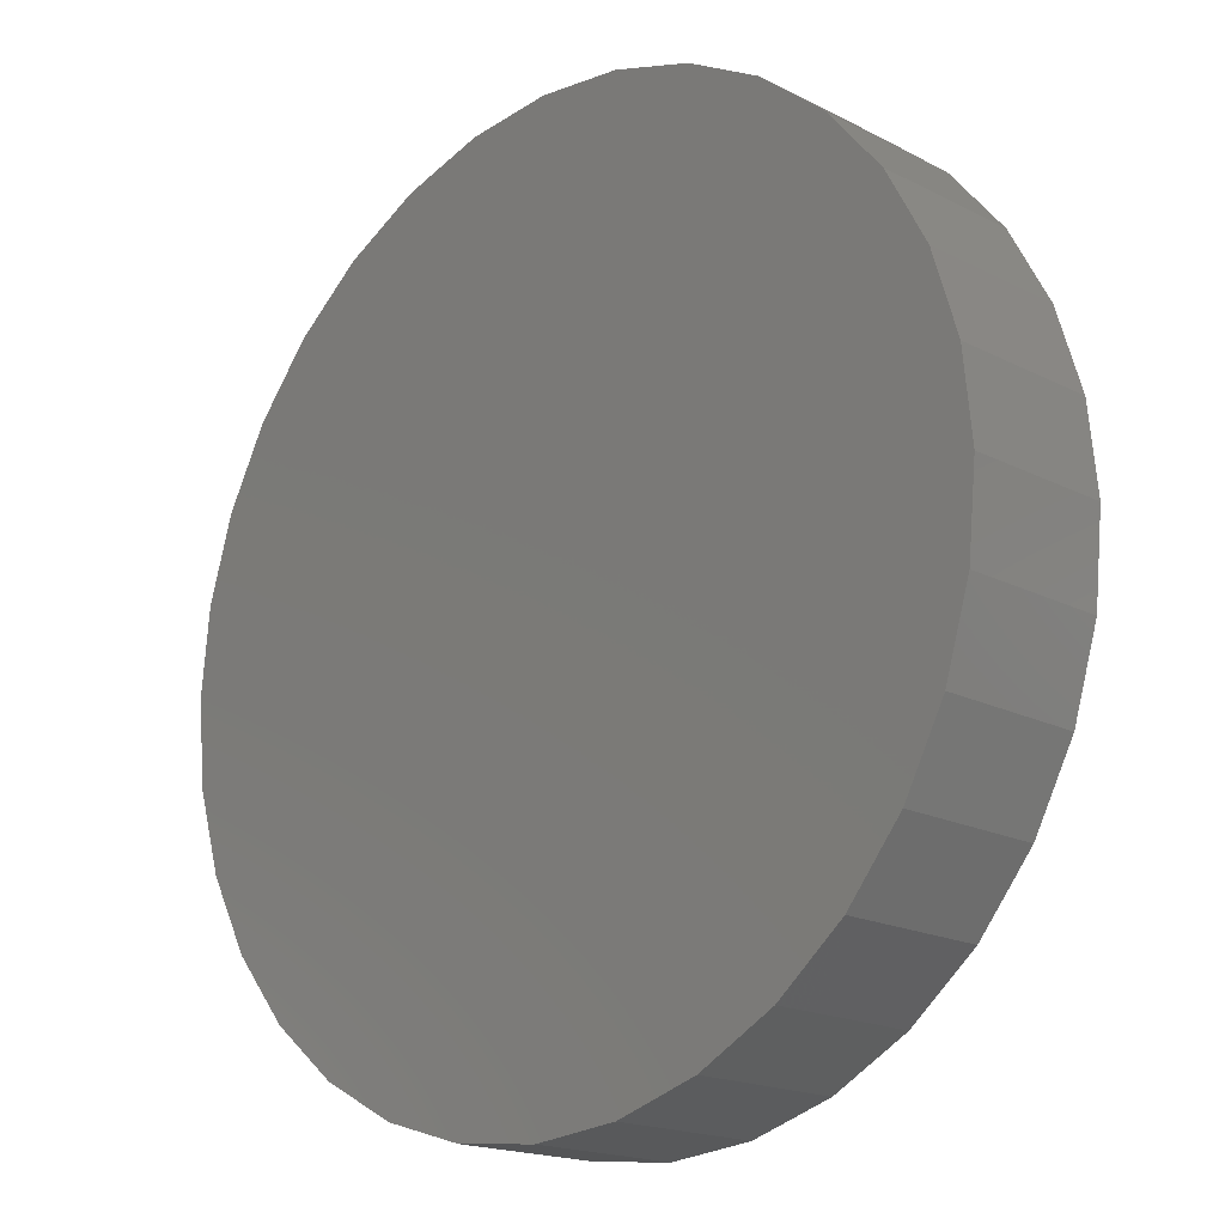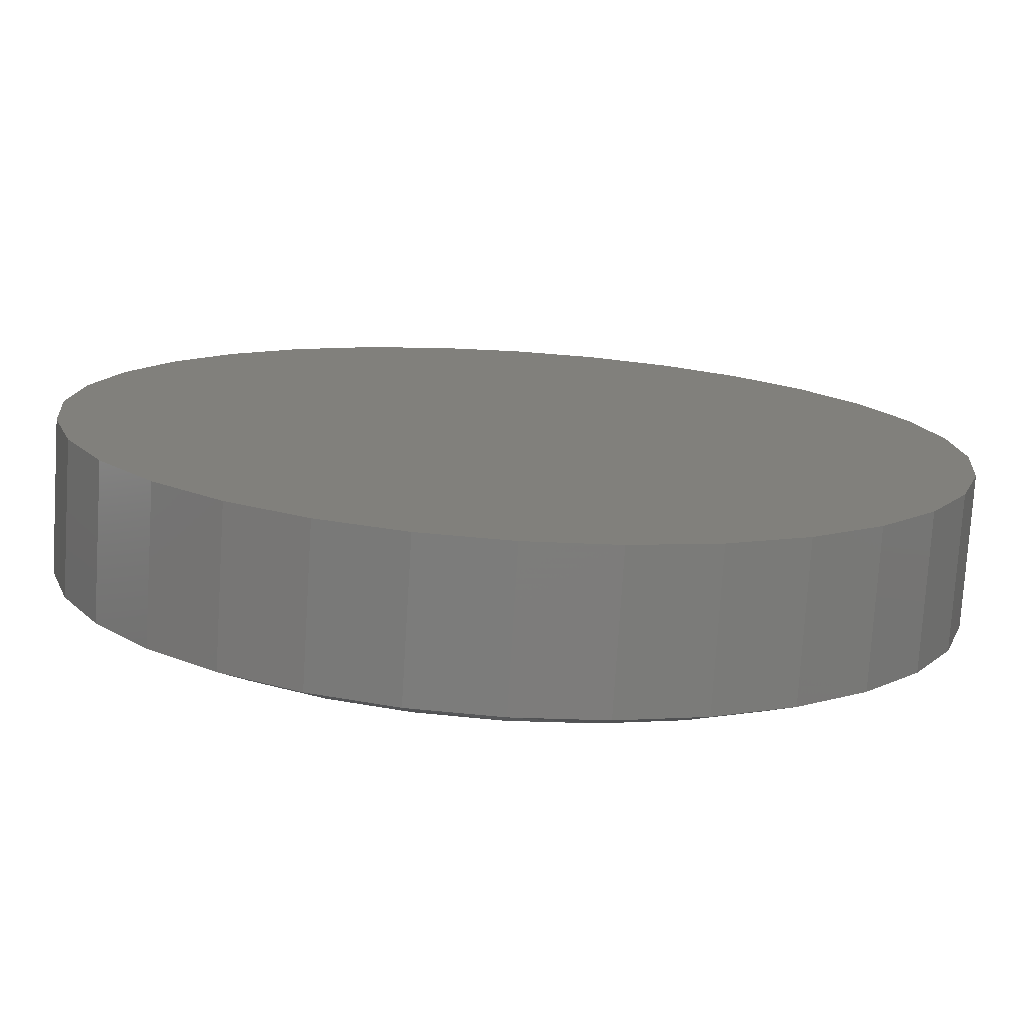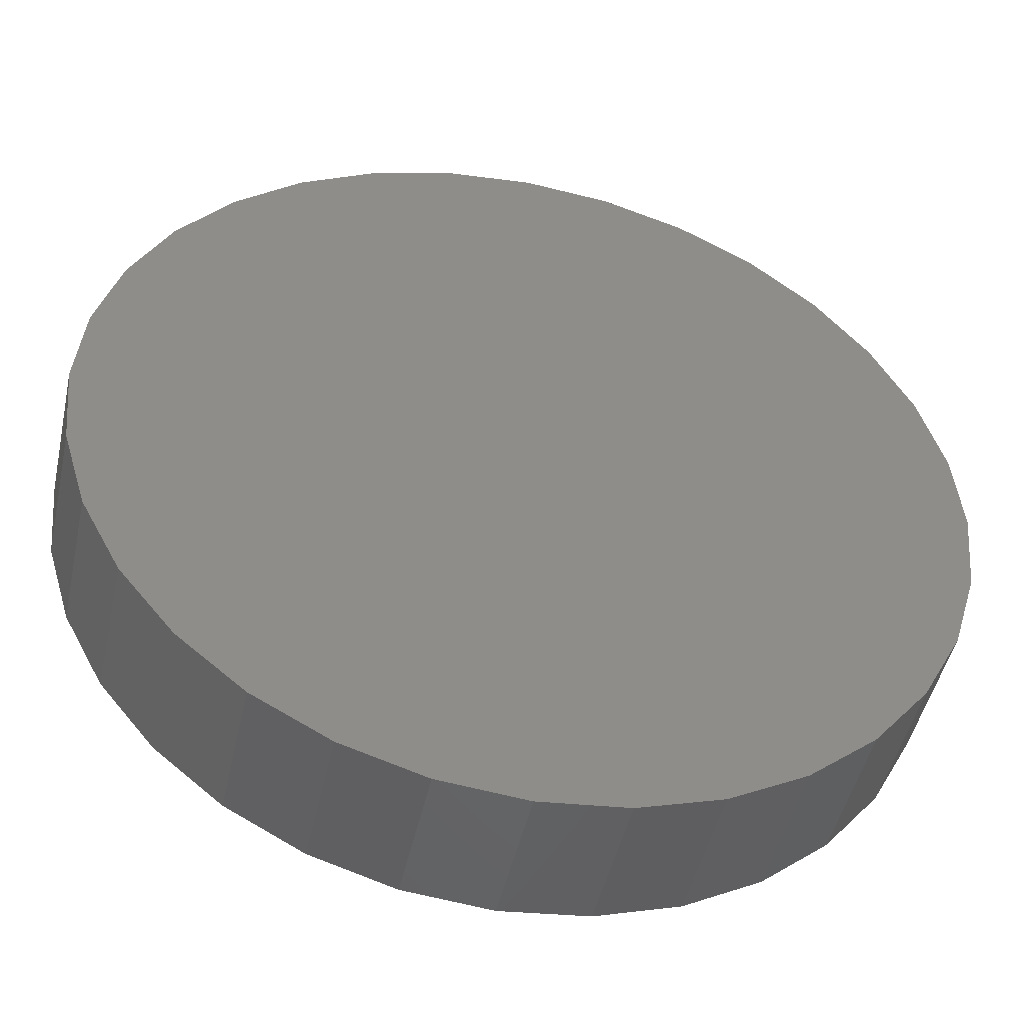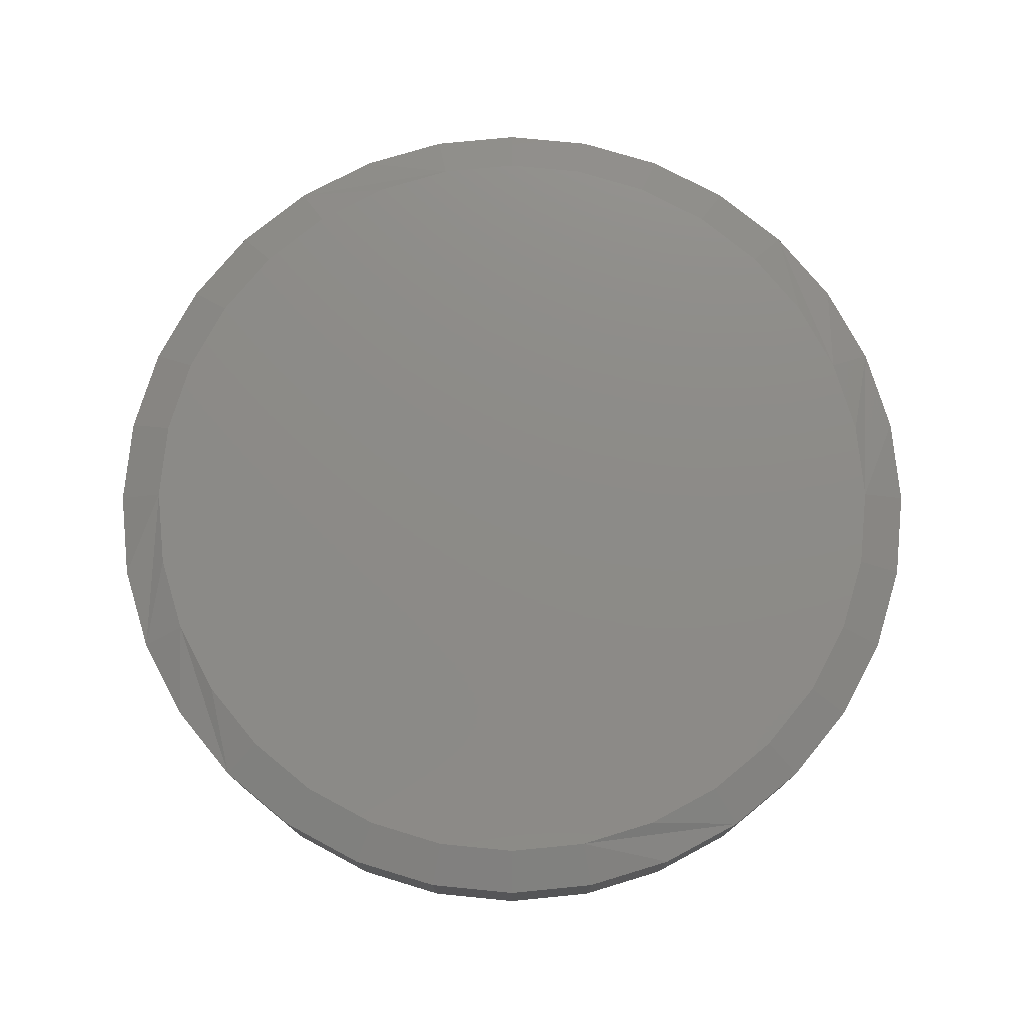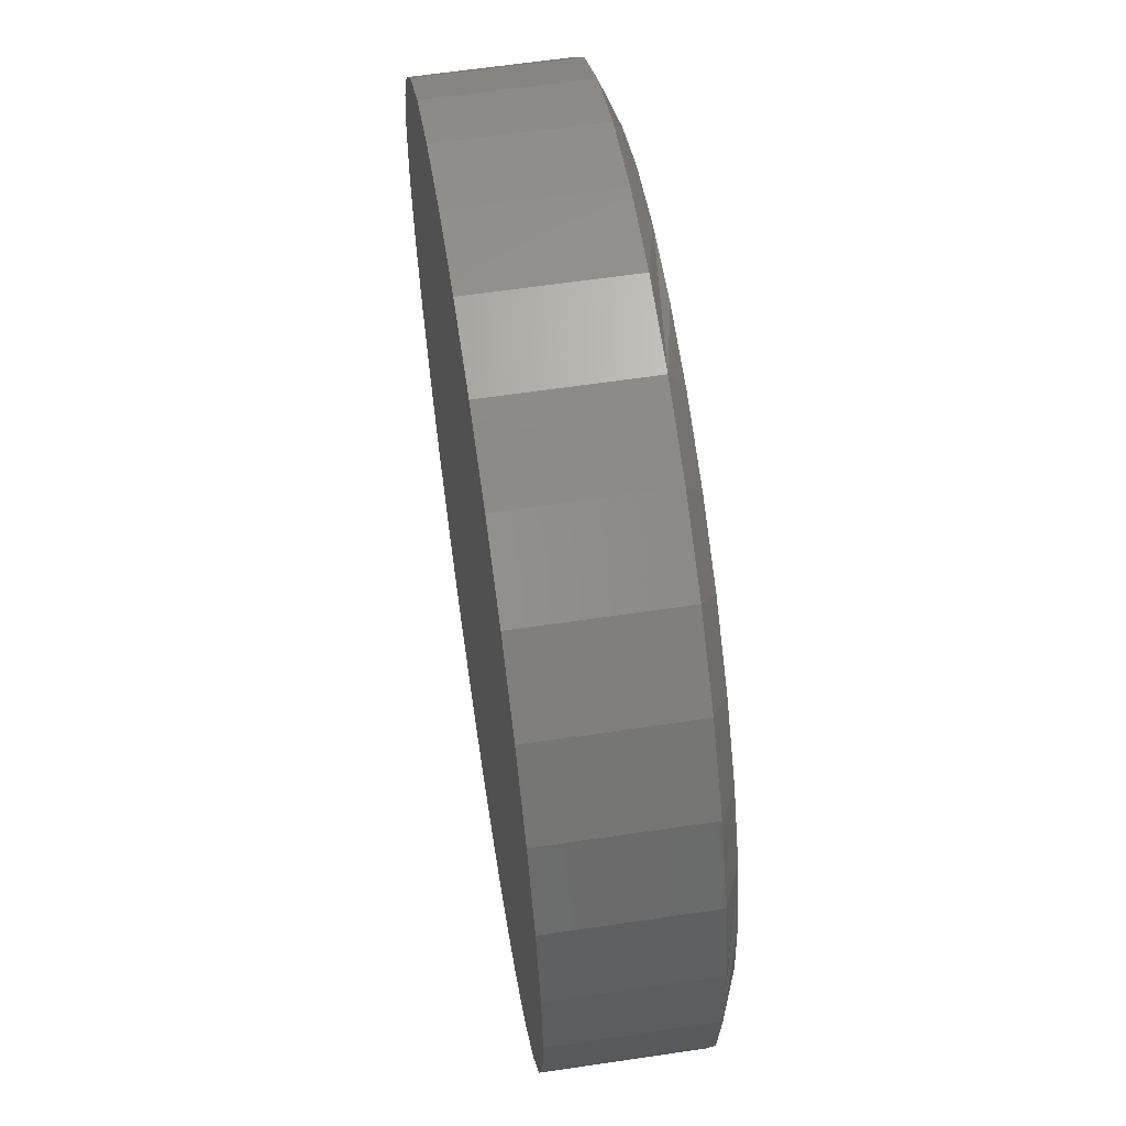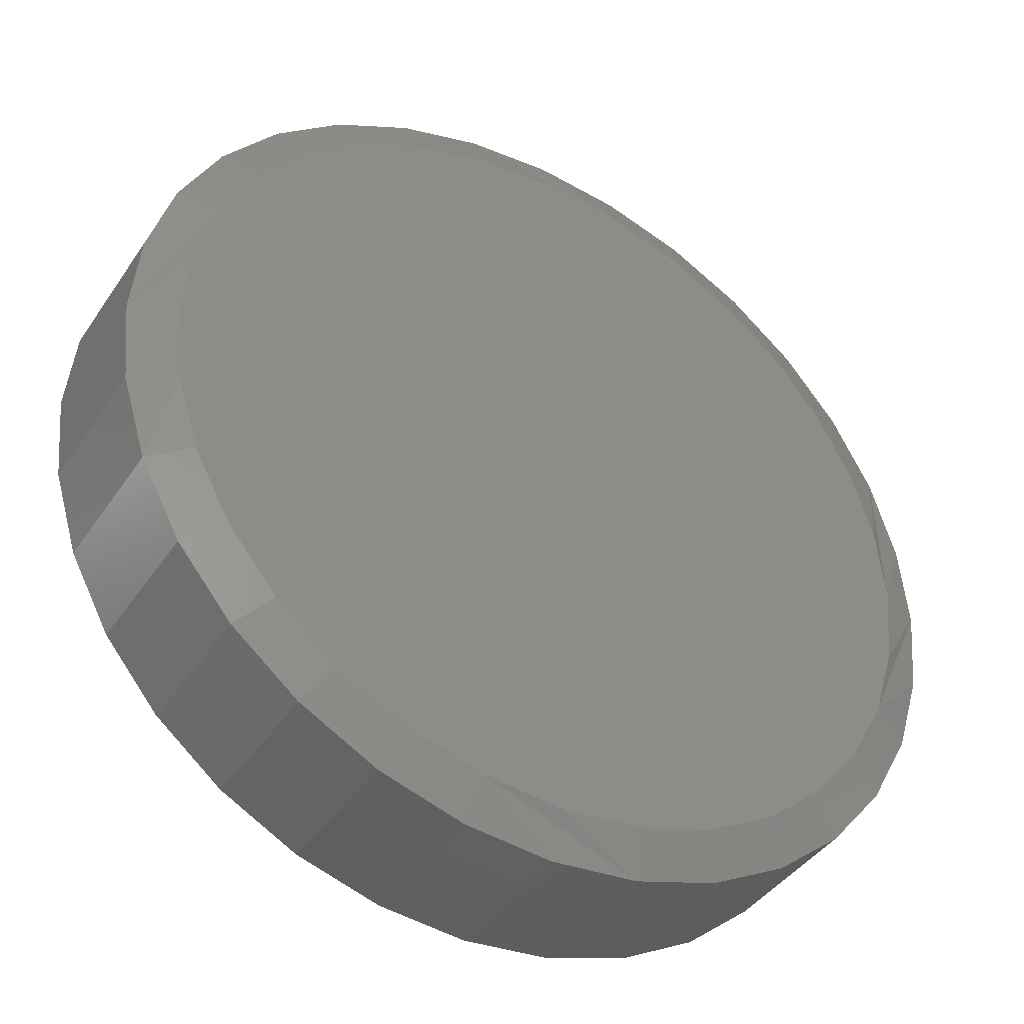
<metadata>
{"format":"stl","ext":"stl","renderer":"f3d","projection":"perspective","resolution":1024,"background":"white","views":[{"elev":-17.9,"azim":-135.1,"up":"+Y"},{"elev":-76.4,"azim":176.4,"up":"+Y"},{"elev":-47.3,"azim":167.6,"up":"+Y"},{"elev":76.1,"azim":-22.5,"up":"+Z"},{"elev":61.6,"azim":-98.6,"up":"+Y"},{"elev":-41.0,"azim":-30.9,"up":"+Y"}]}
</metadata>
<code>
# stl→obj: 96 verts, 188 faces
v -0.06149 0.3488 0.1484
v 0.07728 0.3488 0.1484
v 0.007895 0.3557 0.1484
v 0.144 0.3286 0.1484
v -0.1282 0.3286 0.1484
v 0.2055 0.2957 0.1484
v -0.1897 0.2957 0.1484
v 0.2594 0.2515 0.1484
v -0.2436 0.2515 0.1484
v 0.3036 0.1976 0.1484
v -0.2878 0.1976 0.1484
v 0.3365 0.1361 0.1484
v -0.3207 0.1361 0.1484
v 0.3567 0.06939 0.1484
v -0.3409 0.06939 0.1484
v 0.3636 2.682e-16 0.1484
v -0.3478 4.079e-07 0.1484
v 0.3567 -0.06939 0.1484
v -0.3409 -0.06939 0.1484
v 0.3365 -0.1361 0.1484
v -0.3207 -0.1361 0.1484
v 0.3036 -0.1976 0.1484
v -0.2878 -0.1976 0.1484
v 0.2594 -0.2515 0.1484
v -0.2436 -0.2515 0.1484
v 0.2055 -0.2957 0.1484
v -0.1897 -0.2957 0.1484
v 0.144 -0.3286 0.1484
v -0.1282 -0.3286 0.1484
v 0.07728 -0.3488 0.1484
v -0.06149 -0.3488 0.1484
v 0.007895 -0.3557 0.1484
v 0.4026 0 0
v 0.4026 -9.668e-17 0.1328
v 0.395 -0.07701 0
v 0.395 -0.07701 0.1328
v 0.3726 -0.1511 0
v 0.3726 -0.1511 0.1328
v 0.3361 -0.2193 0
v 0.3361 -0.2193 0.1328
v 0.287 -0.2791 0
v 0.287 -0.2791 0.1328
v 0.2272 -0.3282 0
v 0.2272 -0.3282 0.1328
v 0.159 -0.3647 0
v 0.159 -0.3647 0.1328
v 0.0849 -0.3872 0
v 0.0849 -0.3872 0.1328
v 0.007895 -0.3947 0
v 0.007895 -0.3947 0.1328
v -0.06911 -0.3872 0
v -0.06911 -0.3872 0.1328
v -0.1432 -0.3647 0
v -0.1432 -0.3647 0.1328
v -0.2114 -0.3282 0
v -0.2114 -0.3282 0.1328
v -0.2712 -0.2791 0
v -0.2712 -0.2791 0.1328
v -0.3203 -0.2193 0
v -0.3203 -0.2193 0.1328
v -0.3568 -0.1511 0
v -0.3568 -0.1511 0.1328
v -0.3793 -0.07701 0
v -0.3793 -0.07701 0.1328
v -0.3868 4.834e-17 0
v -0.3868 4.834e-17 0.1328
v -0.3793 0.07701 0
v -0.3793 0.07701 0.1328
v -0.3568 0.1511 0
v -0.3568 0.1511 0.1328
v -0.3203 0.2193 0
v -0.3203 0.2193 0.1328
v -0.2712 0.2791 0
v -0.2712 0.2791 0.1328
v -0.2114 0.3282 0
v -0.2114 0.3282 0.1328
v -0.1432 0.3647 0
v -0.1432 0.3647 0.1328
v -0.06911 0.3872 0
v -0.06911 0.3872 0.1328
v 0.007895 0.3947 0
v 0.007895 0.3947 0.1328
v 0.0849 0.3872 0
v 0.0849 0.3872 0.1328
v 0.159 0.3647 0
v 0.159 0.3647 0.1328
v 0.2272 0.3282 0
v 0.2272 0.3282 0.1328
v 0.287 0.2791 0
v 0.287 0.2791 0.1328
v 0.3361 0.2193 0
v 0.3361 0.2193 0.1328
v 0.3726 0.1511 0
v 0.3726 0.1511 0.1328
v 0.395 0.07701 0
v 0.395 0.07701 0.1328
f 1 2 3
f 2 1 4
f 4 1 5
f 4 5 6
f 6 5 7
f 6 7 8
f 8 7 9
f 8 9 10
f 10 9 11
f 10 11 12
f 12 11 13
f 12 13 14
f 14 13 15
f 14 15 16
f 16 15 17
f 16 17 18
f 18 17 19
f 18 19 20
f 20 19 21
f 20 21 22
f 22 21 23
f 22 23 24
f 24 23 25
f 24 25 26
f 26 25 27
f 26 27 28
f 28 27 29
f 28 29 30
f 30 29 31
f 30 31 32
f 33 34 35
f 35 34 36
f 35 36 37
f 37 36 38
f 37 38 39
f 39 38 40
f 39 40 41
f 41 40 42
f 41 42 43
f 43 42 44
f 43 44 45
f 45 44 46
f 45 46 47
f 47 46 48
f 47 48 49
f 49 48 50
f 49 50 51
f 51 50 52
f 51 52 53
f 53 52 54
f 53 54 55
f 55 54 56
f 55 56 57
f 57 56 58
f 57 58 59
f 59 58 60
f 59 60 61
f 61 60 62
f 61 62 63
f 63 62 64
f 63 64 65
f 65 64 66
f 65 66 67
f 67 66 68
f 67 68 69
f 69 68 70
f 69 70 71
f 71 70 72
f 71 72 73
f 73 72 74
f 73 74 75
f 75 74 76
f 75 76 77
f 77 76 78
f 77 78 79
f 79 78 80
f 79 80 81
f 81 80 82
f 81 82 83
f 83 82 84
f 83 84 85
f 85 84 86
f 85 86 87
f 87 86 88
f 87 88 89
f 89 88 90
f 89 90 91
f 91 90 92
f 91 92 93
f 93 92 94
f 93 94 95
f 95 94 96
f 95 96 33
f 33 96 34
f 14 94 12
f 10 90 8
f 82 80 2
f 6 86 4
f 3 80 1
f 3 2 80
f 5 76 7
f 9 72 11
f 16 34 96
f 16 96 94
f 16 94 14
f 66 17 15
f 66 15 13
f 66 13 68
f 90 10 92
f 92 10 12
f 92 12 94
f 86 6 88
f 88 6 8
f 88 8 90
f 82 2 84
f 84 2 4
f 84 4 86
f 76 5 78
f 78 5 1
f 78 1 80
f 72 9 74
f 74 9 7
f 74 7 76
f 68 13 70
f 70 13 11
f 70 11 72
f 19 62 21
f 23 58 25
f 50 48 31
f 27 54 29
f 32 48 30
f 32 31 48
f 28 44 26
f 24 40 22
f 17 66 64
f 17 64 62
f 17 62 19
f 34 16 18
f 34 18 20
f 34 20 36
f 58 23 60
f 60 23 21
f 60 21 62
f 54 27 56
f 56 27 25
f 56 25 58
f 50 31 52
f 52 31 29
f 52 29 54
f 44 28 46
f 46 28 30
f 46 30 48
f 40 24 42
f 42 24 26
f 42 26 44
f 36 20 38
f 38 20 22
f 38 22 40
f 81 83 79
f 49 51 47
f 47 51 53
f 47 53 45
f 45 53 55
f 45 55 43
f 43 55 57
f 43 57 41
f 41 57 59
f 41 59 39
f 39 59 61
f 39 61 37
f 37 61 63
f 37 63 35
f 35 63 65
f 35 65 33
f 33 65 67
f 33 67 95
f 95 67 69
f 95 69 93
f 93 69 71
f 93 71 91
f 91 71 73
f 91 73 89
f 89 73 75
f 89 75 87
f 87 75 77
f 87 77 85
f 85 77 79
f 85 79 83

</code>
